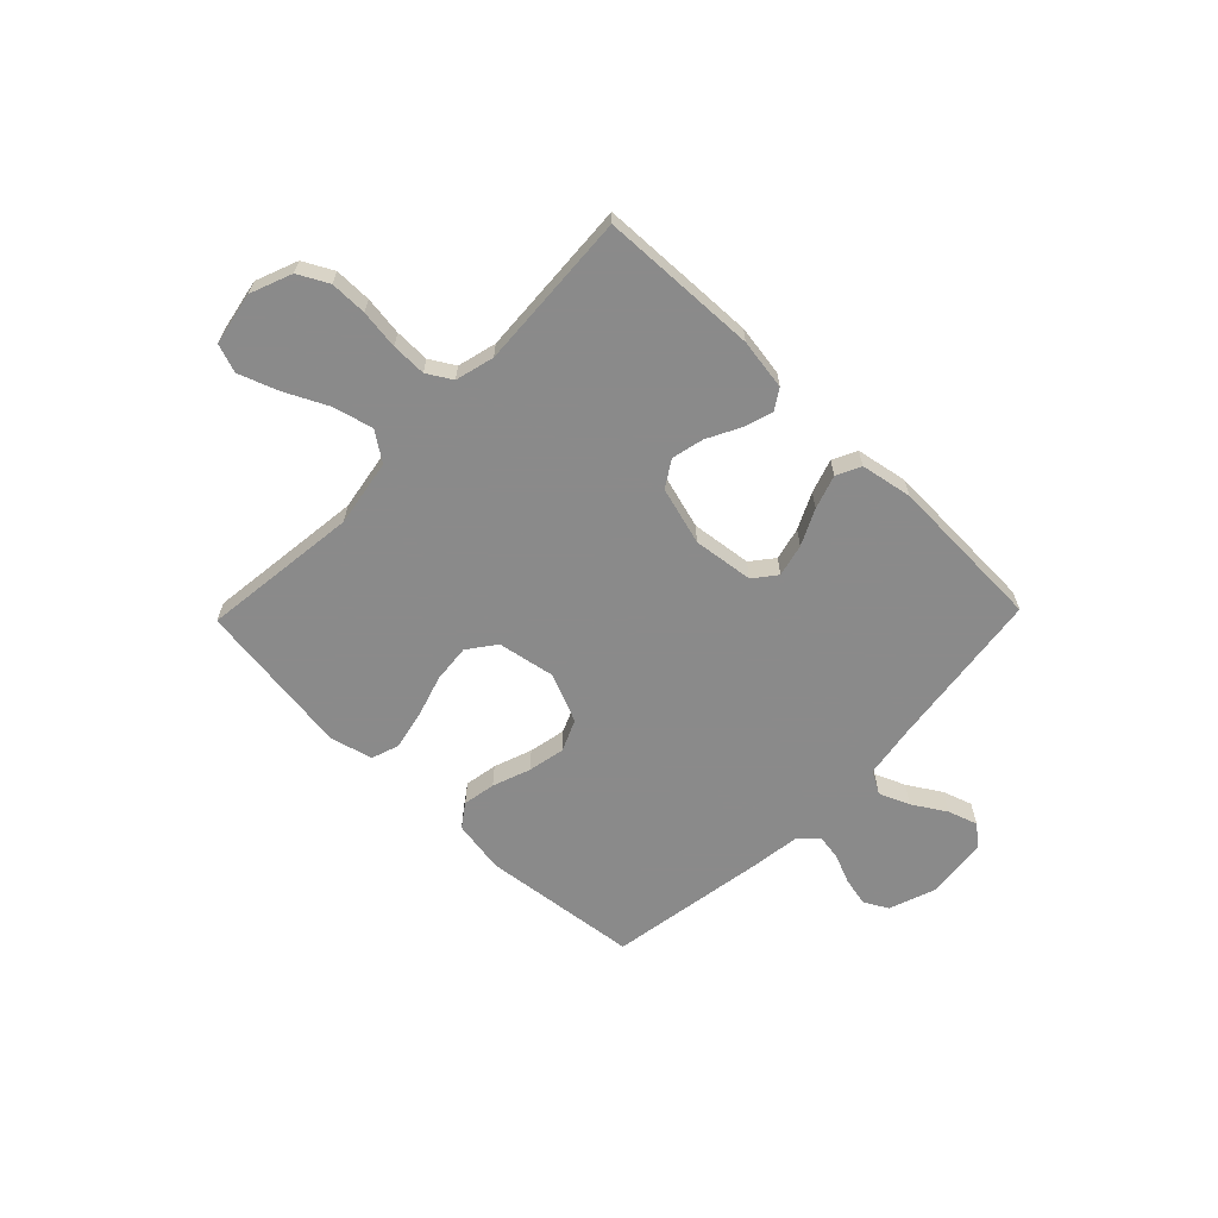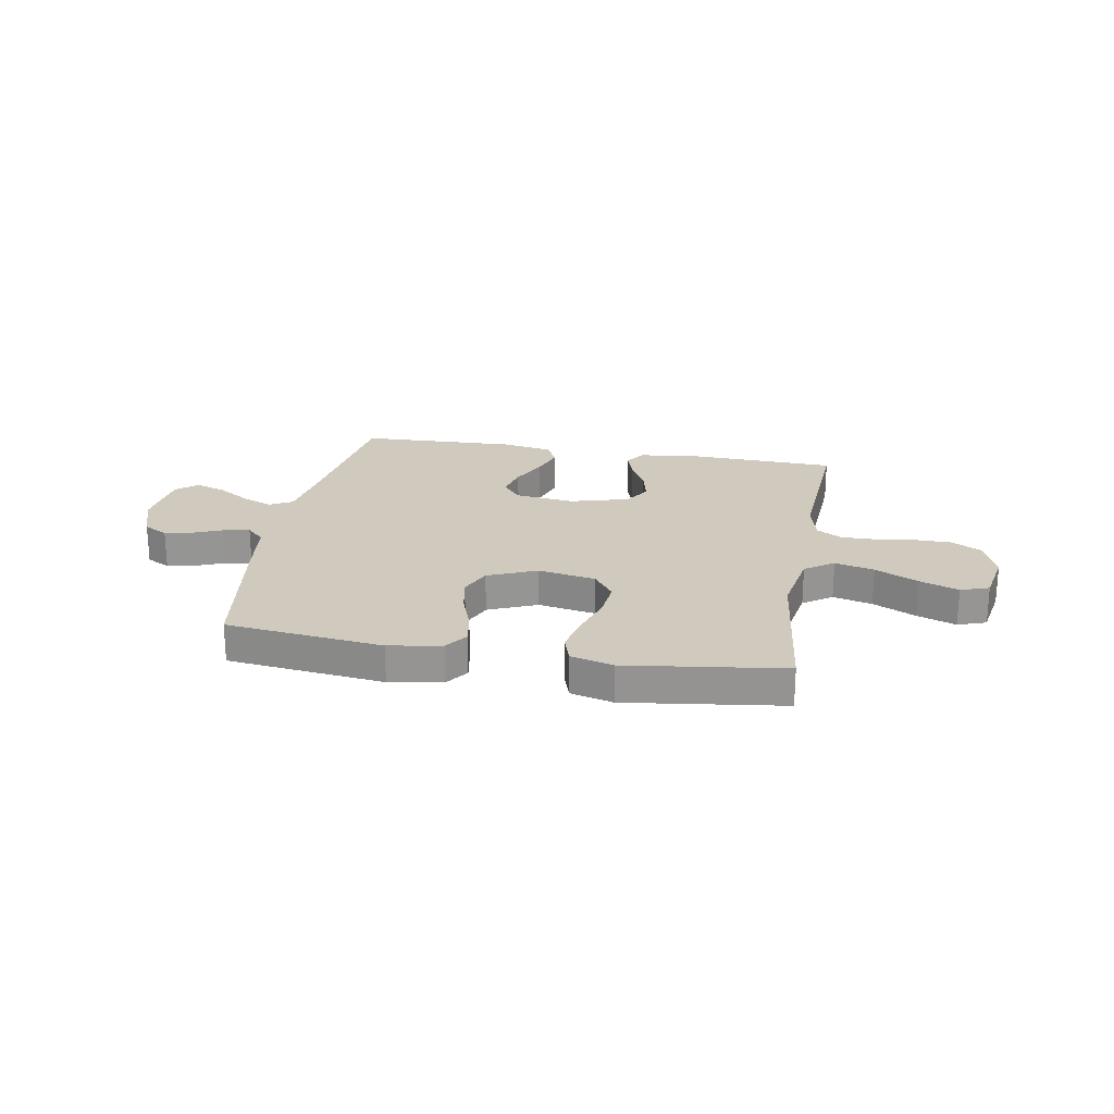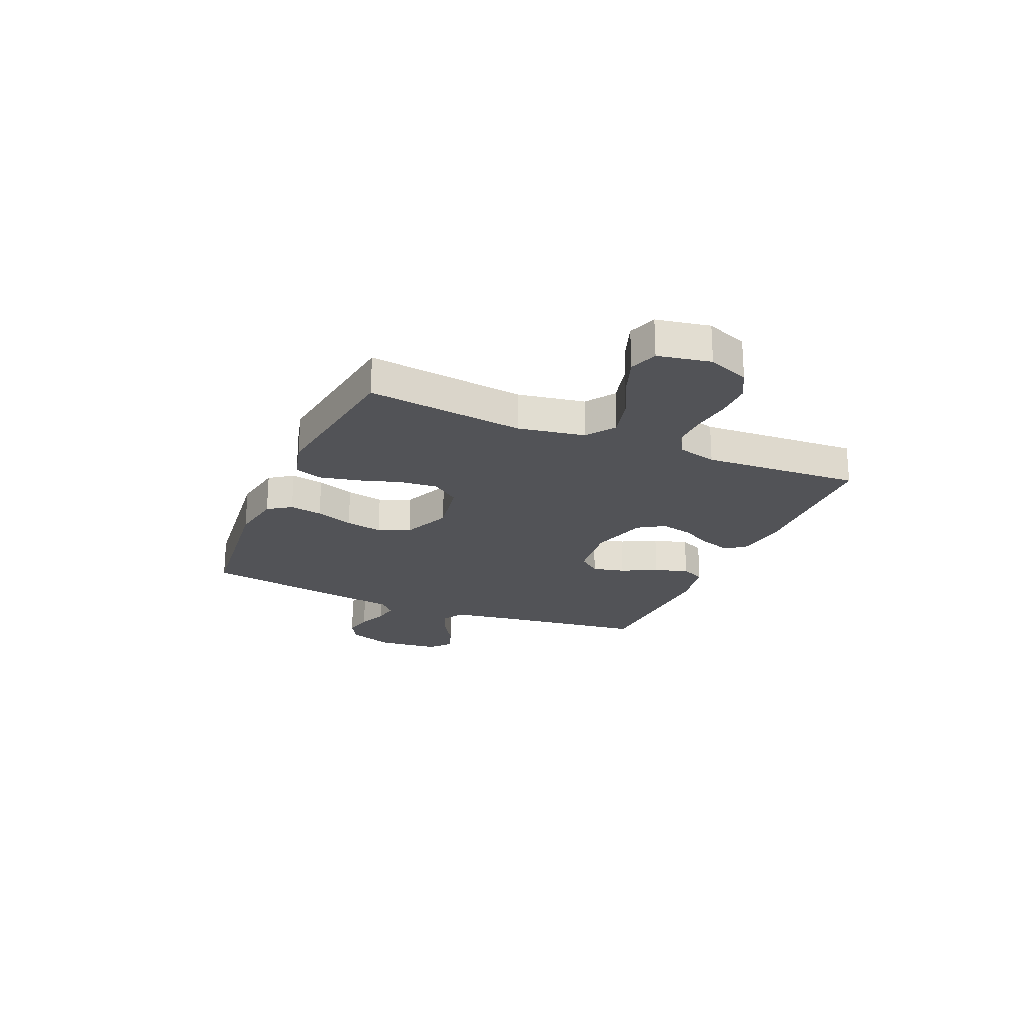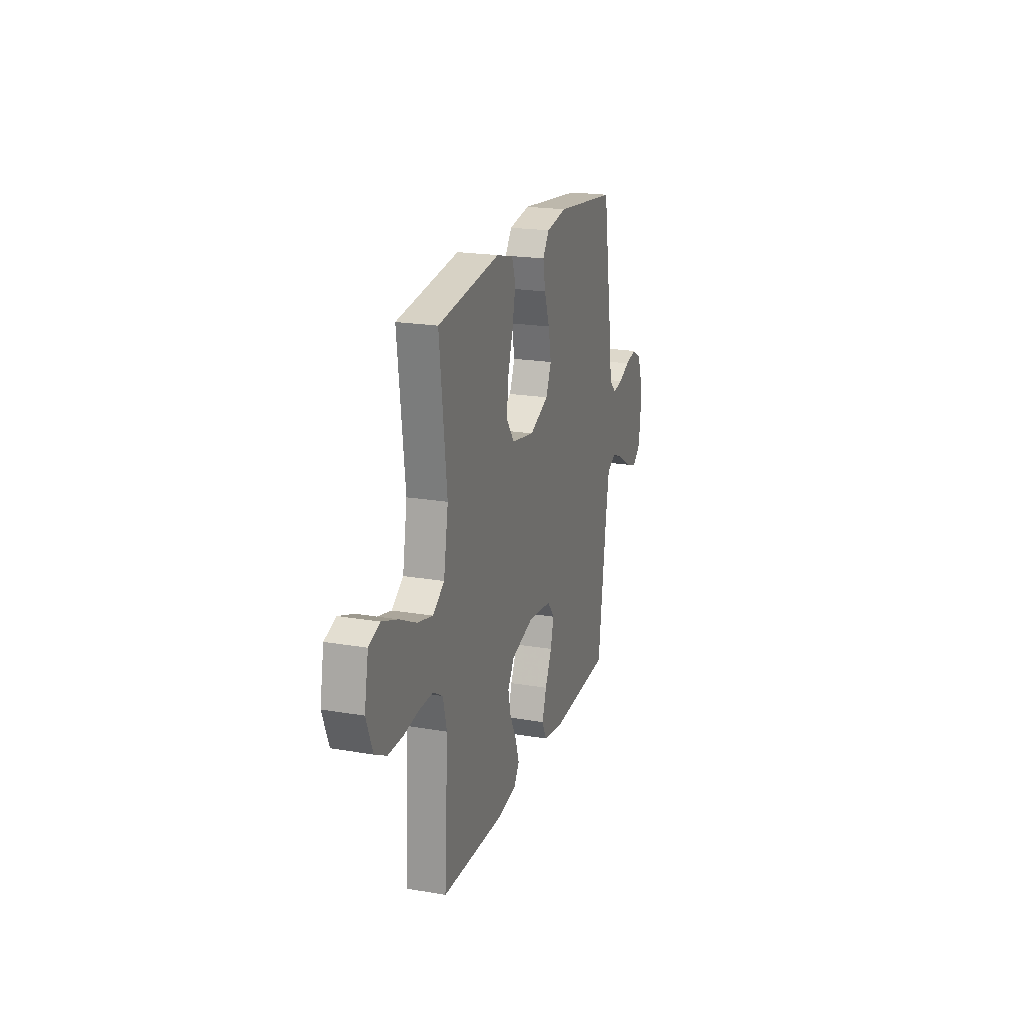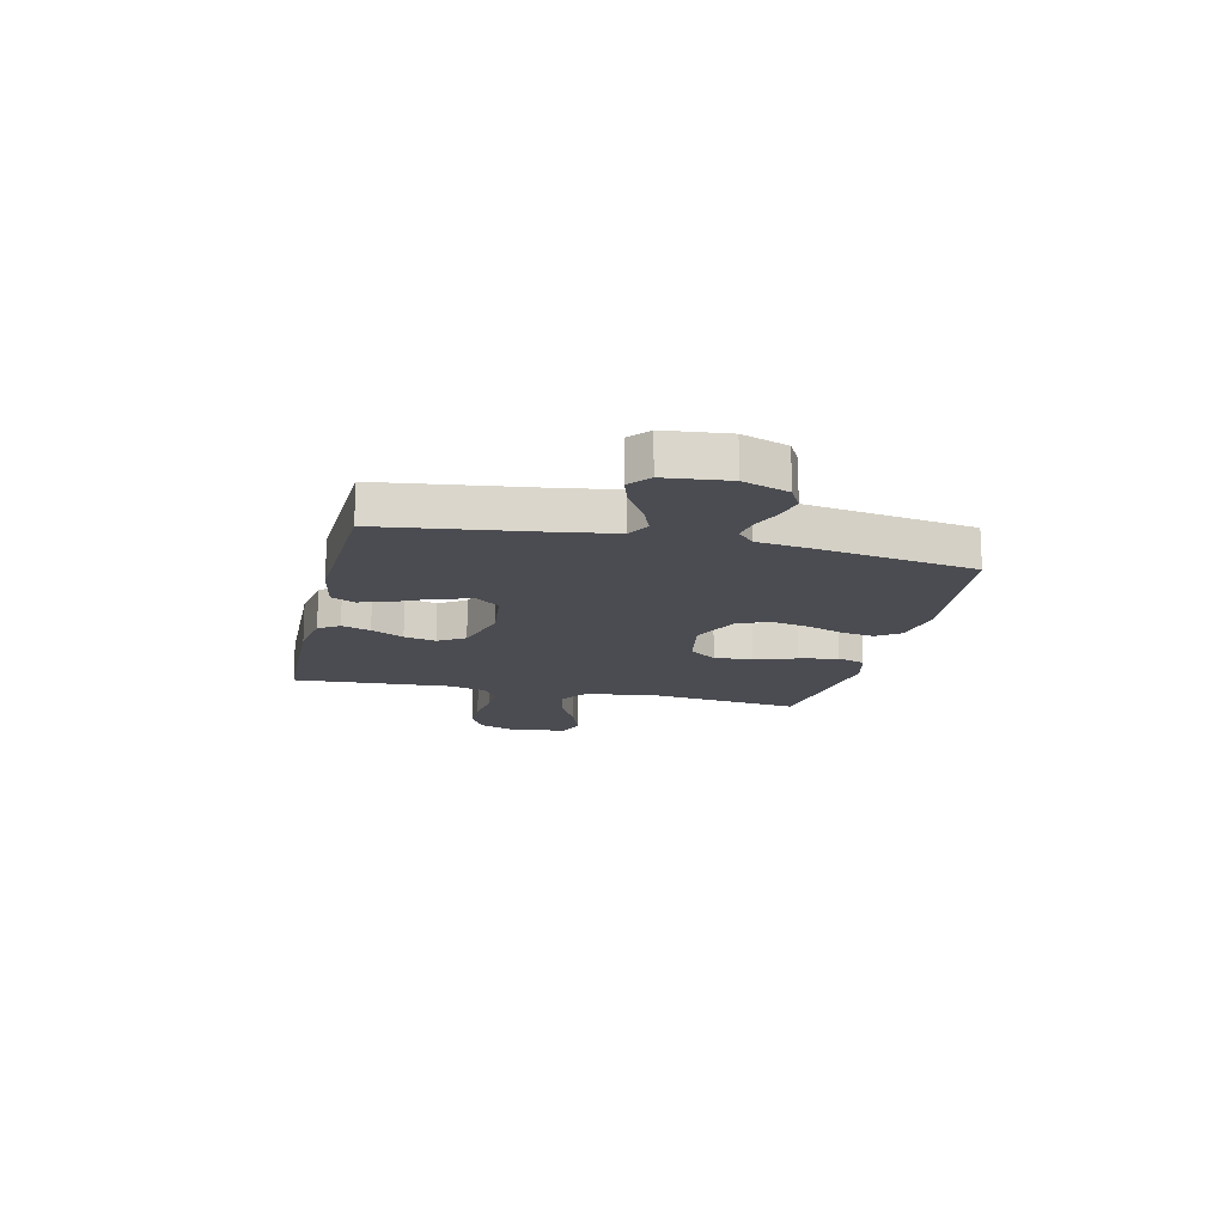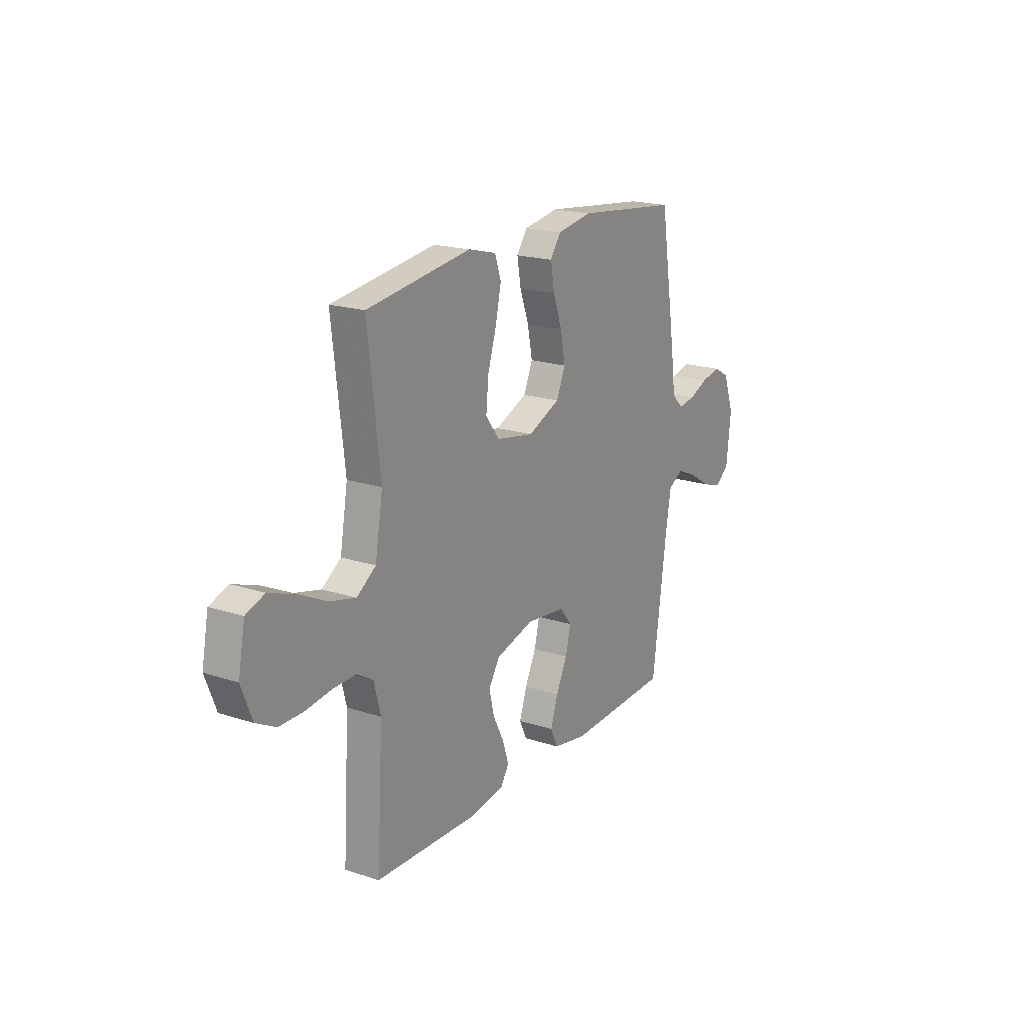
<metadata>
{"format":"obj","ext":"obj","renderer":"f3d","projection":"perspective","resolution":1024,"background":"white","views":[{"elev":-63.6,"azim":135.9,"up":"+Y"},{"elev":22.8,"azim":10.1,"up":"+Y"},{"elev":-22.3,"azim":66.7,"up":"+Y"},{"elev":20.6,"azim":107.3,"up":"+Z"},{"elev":-15.4,"azim":-103.2,"up":"+Y"},{"elev":19.3,"azim":121.6,"up":"+Z"}]}
</metadata>
<code>
v -0.5 0.07 -0.5
v -0.54 0.07 -0.2
v -0.557 0.07 -0.095
v -0.6 0.07 -0.071
v -0.658 0.07 -0.095
v -0.721 0.07 -0.134
v -0.778 0.07 -0.153
v -0.818 0.07 -0.12
v -0.831 0.07 0
v -0.8 0.07 0.087
v -0.754 0.07 0.112
v -0.699 0.07 0.1
v -0.644 0.07 0.077
v -0.595 0.07 0.069
v -0.561 0.07 0.101
v -0.548 0.07 0.2
v -0.5 0.07 0.5
v -0.2 0.07 0.534
v -0.099 0.07 0.517
v -0.068 0.07 0.473
v -0.079 0.07 0.41
v -0.105 0.07 0.338
v -0.119 0.07 0.267
v -0.093 0.07 0.207
v 0 0.07 0.167
v 0.11 0.07 0.187
v 0.149 0.07 0.24
v 0.142 0.07 0.313
v 0.117 0.07 0.393
v 0.101 0.07 0.467
v 0.119 0.07 0.52
v 0.2 0.07 0.541
v 0.5 0.07 0.5
v 0.465 0.07 0.2
v 0.487 0.07 0.072
v 0.542 0.07 0.034
v 0.617 0.07 0.053
v 0.699 0.07 0.093
v 0.773 0.07 0.12
v 0.827 0.07 0.101
v 0.846 0.07 0
v 0.815 0.07 -0.079
v 0.758 0.07 -0.109
v 0.688 0.07 -0.109
v 0.614 0.07 -0.099
v 0.548 0.07 -0.098
v 0.501 0.07 -0.126
v 0.482 0.07 -0.2
v 0.5 0.07 -0.5
v 0.2 0.07 -0.51
v 0.103 0.07 -0.495
v 0.078 0.07 -0.456
v 0.096 0.07 -0.401
v 0.128 0.07 -0.339
v 0.142 0.07 -0.278
v 0.11 0.07 -0.228
v 0 0.07 -0.197
v -0.115 0.07 -0.211
v -0.149 0.07 -0.254
v -0.134 0.07 -0.316
v -0.101 0.07 -0.384
v -0.08 0.07 -0.448
v -0.102 0.07 -0.494
v -0.2 0.07 -0.512
v -0.5 0 -0.5
v -0.54 0 -0.2
v -0.557 0 -0.095
v -0.6 0 -0.071
v -0.658 0 -0.095
v -0.721 0 -0.134
v -0.778 0 -0.153
v -0.818 0 -0.12
v -0.831 0 0
v -0.8 0 0.087
v -0.754 0 0.112
v -0.699 0 0.1
v -0.644 0 0.077
v -0.595 0 0.069
v -0.561 0 0.101
v -0.548 0 0.2
v -0.5 0 0.5
v -0.2 0 0.534
v -0.099 0 0.517
v -0.068 0 0.473
v -0.079 0 0.41
v -0.105 0 0.338
v -0.119 0 0.267
v -0.093 0 0.207
v 0 0 0.167
v 0.11 0 0.187
v 0.149 0 0.24
v 0.142 0 0.313
v 0.117 0 0.393
v 0.101 0 0.467
v 0.119 0 0.52
v 0.2 0 0.541
v 0.5 0 0.5
v 0.465 0 0.2
v 0.487 0 0.072
v 0.542 0 0.034
v 0.617 0 0.053
v 0.699 0 0.093
v 0.773 0 0.12
v 0.827 0 0.101
v 0.846 0 0
v 0.815 0 -0.079
v 0.758 0 -0.109
v 0.688 0 -0.109
v 0.614 0 -0.099
v 0.548 0 -0.098
v 0.501 0 -0.126
v 0.482 0 -0.2
v 0.5 0 -0.5
v 0.2 0 -0.51
v 0.103 0 -0.495
v 0.078 0 -0.456
v 0.096 0 -0.401
v 0.128 0 -0.339
v 0.142 0 -0.278
v 0.11 0 -0.228
v 0 0 -0.197
v -0.115 0 -0.211
v -0.149 0 -0.254
v -0.134 0 -0.316
v -0.101 0 -0.384
v -0.08 0 -0.448
v -0.102 0 -0.494
v -0.2 0 -0.512
f 63 64 1 2
f 60 61 62 63
f 59 60 63 2
f 58 59 2 3
f 57 58 3 4
f 51 52 53 54
f 51 54 55
f 48 49 50 51
f 47 48 51 55
f 46 47 55 56
f 42 43 44 45
f 42 45 46
f 41 42 46
f 37 38 39 40
f 36 37 40 41
f 31 32 33 34
f 31 34 35
f 28 29 30 31
f 28 31 35
f 27 28 35
f 26 27 35 36
f 19 20 21 22
f 19 22 23
f 18 19 23
f 15 16 17 18
f 15 18 23
f 14 15 23 24
f 10 11 12 13
f 10 13 14
f 9 10 14
f 5 6 7 8
f 4 5 8 9
f 57 4 9 14
f 36 41 46 56
f 25 26 36 56
f 25 56 57
f 14 24 25 57
f 66 65 128 127
f 127 126 125 124
f 66 127 124 123
f 67 66 123 122
f 68 67 122 121
f 118 117 116 115
f 119 118 115
f 115 114 113 112
f 119 115 112 111
f 120 119 111 110
f 109 108 107 106
f 110 109 106
f 110 106 105
f 104 103 102 101
f 105 104 101 100
f 98 97 96 95
f 99 98 95
f 95 94 93 92
f 99 95 92
f 99 92 91
f 100 99 91 90
f 86 85 84 83
f 87 86 83
f 87 83 82
f 82 81 80 79
f 87 82 79
f 88 87 79 78
f 77 76 75 74
f 78 77 74
f 78 74 73
f 72 71 70 69
f 73 72 69 68
f 78 73 68 121
f 120 110 105 100
f 120 100 90 89
f 121 120 89
f 121 89 88 78
f 1 65 66 2
f 2 66 67 3
f 3 67 68 4
f 4 68 69 5
f 5 69 70 6
f 6 70 71 7
f 7 71 72 8
f 8 72 73 9
f 9 73 74 10
f 10 74 75 11
f 11 75 76 12
f 12 76 77 13
f 13 77 78 14
f 14 78 79 15
f 15 79 80 16
f 16 80 81 17
f 17 81 82 18
f 18 82 83 19
f 19 83 84 20
f 20 84 85 21
f 21 85 86 22
f 22 86 87 23
f 23 87 88 24
f 24 88 89 25
f 25 89 90 26
f 26 90 91 27
f 27 91 92 28
f 28 92 93 29
f 29 93 94 30
f 30 94 95 31
f 31 95 96 32
f 32 96 97 33
f 33 97 98 34
f 34 98 99 35
f 35 99 100 36
f 36 100 101 37
f 37 101 102 38
f 38 102 103 39
f 39 103 104 40
f 40 104 105 41
f 41 105 106 42
f 42 106 107 43
f 43 107 108 44
f 44 108 109 45
f 45 109 110 46
f 46 110 111 47
f 47 111 112 48
f 48 112 113 49
f 49 113 114 50
f 50 114 115 51
f 51 115 116 52
f 52 116 117 53
f 53 117 118 54
f 54 118 119 55
f 55 119 120 56
f 56 120 121 57
f 57 121 122 58
f 58 122 123 59
f 59 123 124 60
f 60 124 125 61
f 61 125 126 62
f 62 126 127 63
f 63 127 128 64
f 64 128 65 1

</code>
